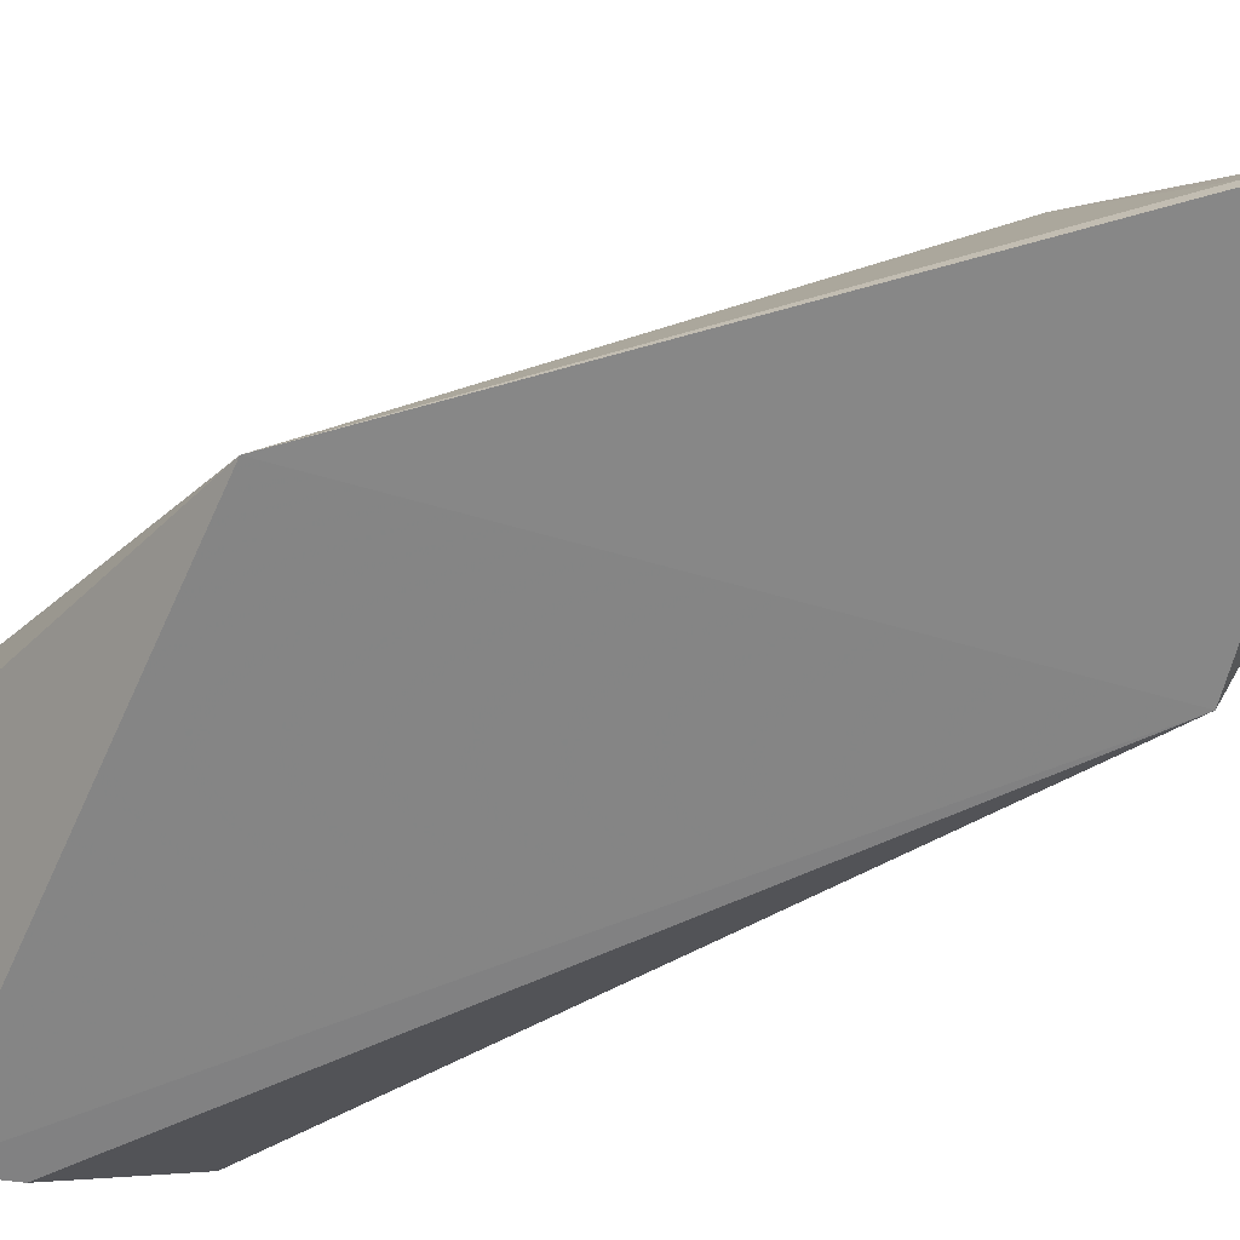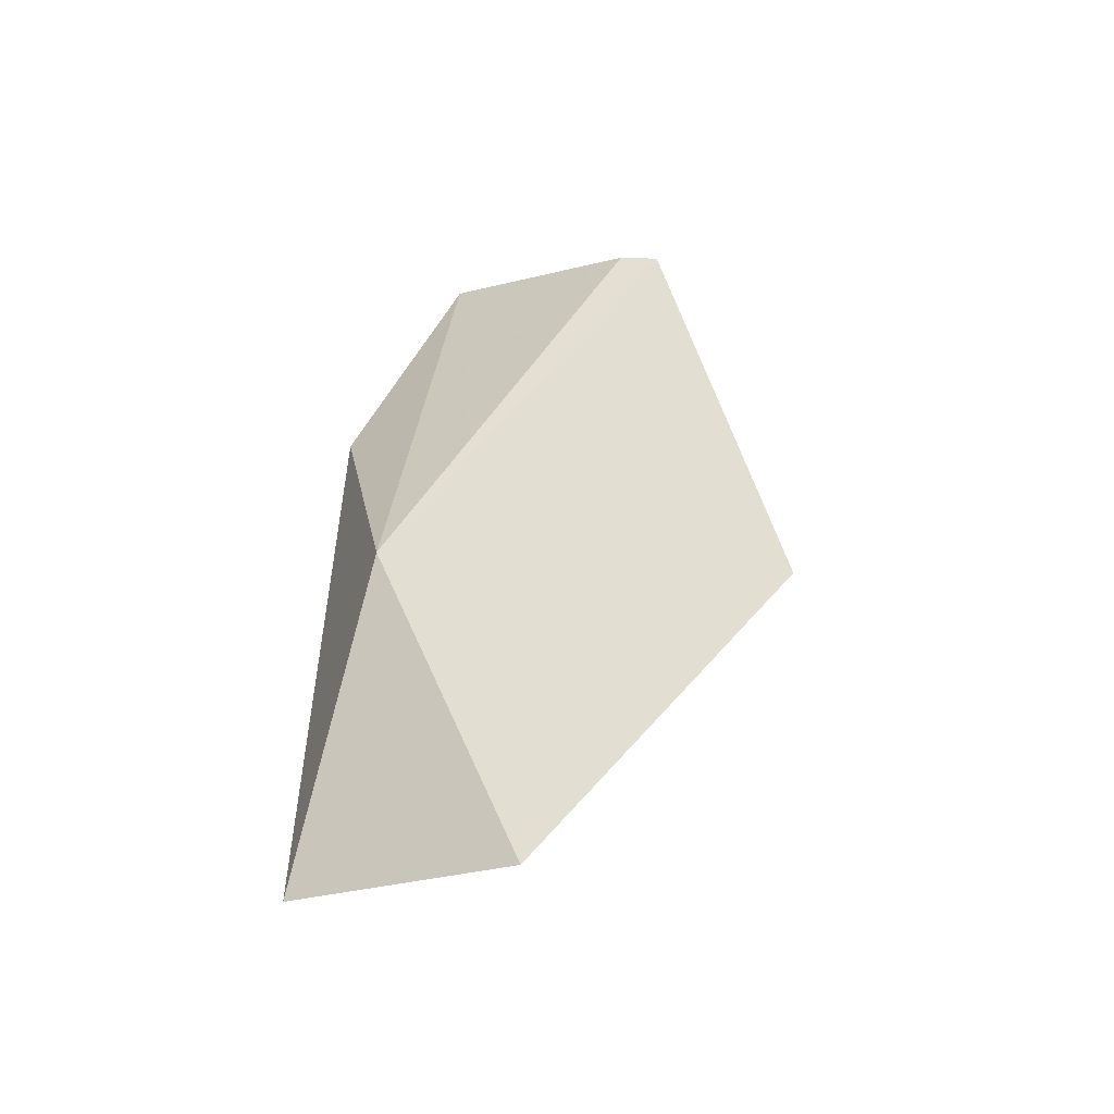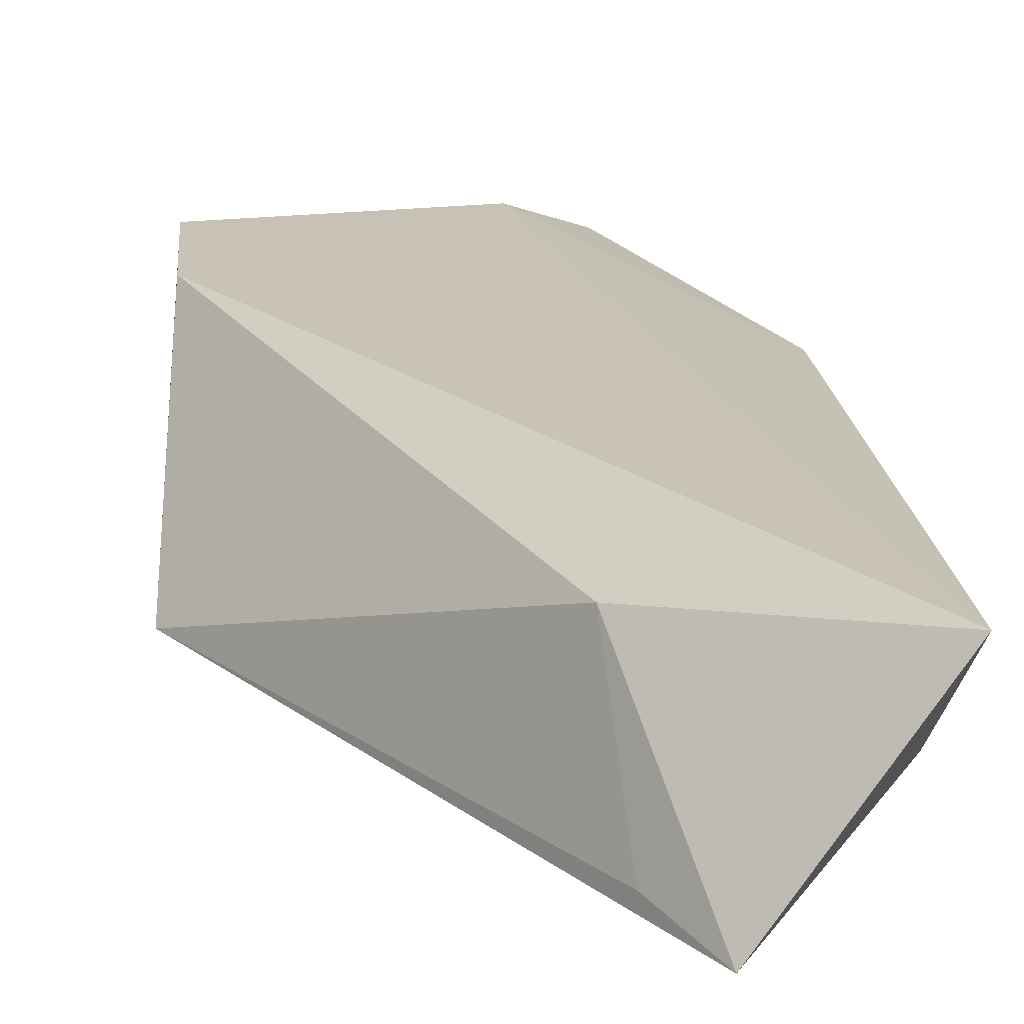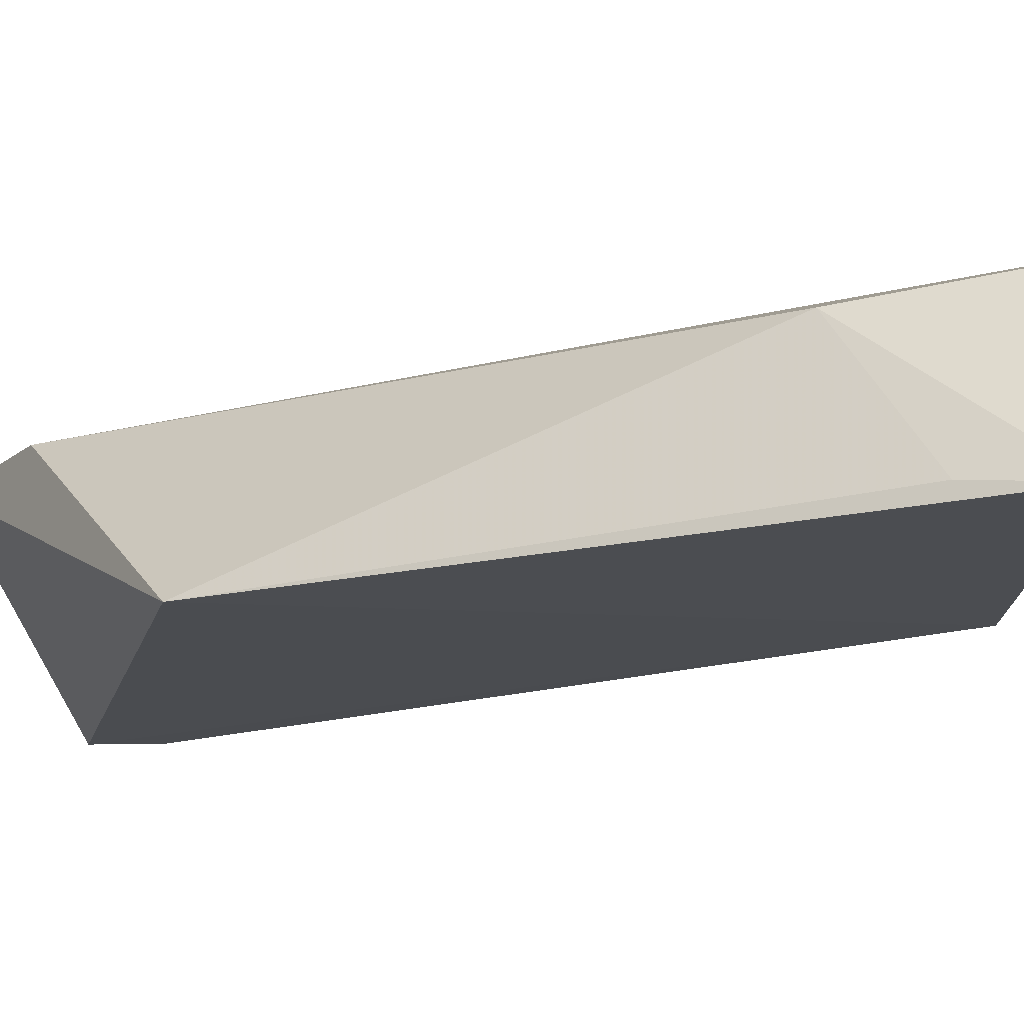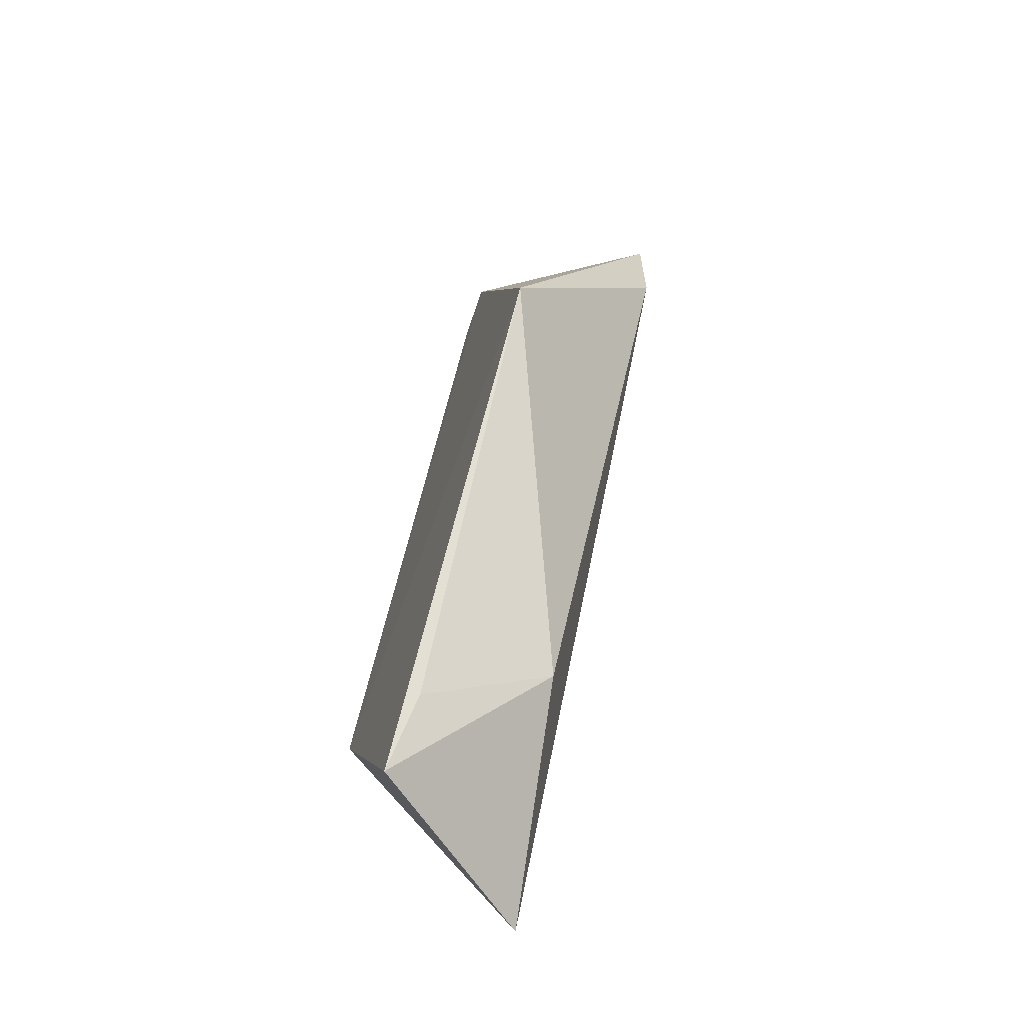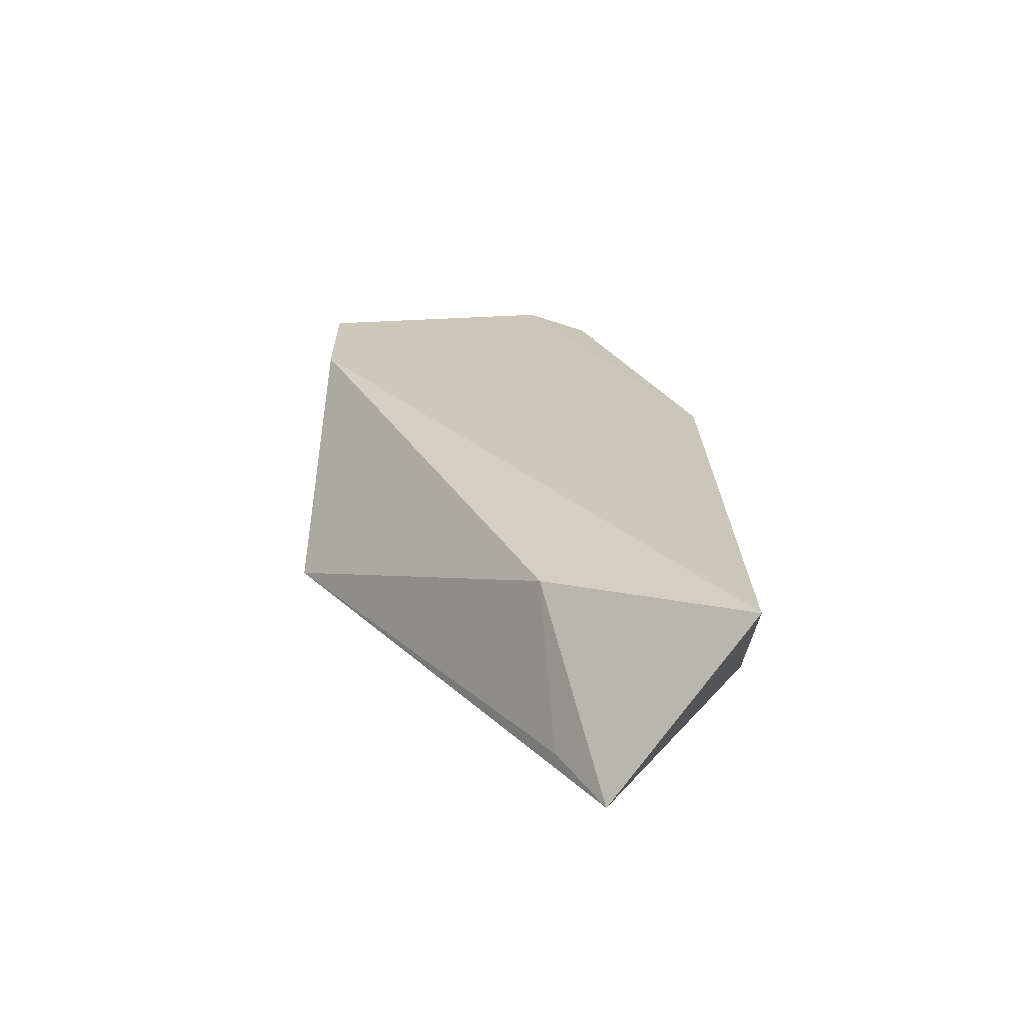
<metadata>
{"format":"obj","ext":"obj","renderer":"f3d","projection":"perspective","resolution":1024,"background":"white","views":[{"elev":-62.0,"azim":138.5,"up":"+Y"},{"elev":-46.7,"azim":-29.9,"up":"+Z"},{"elev":19.2,"azim":176.1,"up":"+Y"},{"elev":-15.3,"azim":150.1,"up":"+Y"},{"elev":-67.6,"azim":68.3,"up":"+Z"},{"elev":-68.2,"azim":179.8,"up":"+Z"}]}
</metadata>
<code>
v 0.4183 0.3556 -0.2138
v 0.4256 0.3777 -0.09025
v 0.4256 0.3735 -0.1912
v 0.434 0.3567 -0.09445
v 0.4587 0.3561 -0.1491
v 0.4571 0.3777 -0.1155
v 0.4015 0.378 -0.21
v 0.4574 0.3778 -0.09606
v 0.3991 0.3554 -0.1774
v 0.4239 0.3573 -0.2043
v 0.4025 0.3756 -0.1365
v 0.4403 0.3567 -0.09025
v 0.4172 0.3756 -0.09235
f 13 4 12
f 2 8 7
f 2 7 11
f 7 9 11
f 5 10 3
f 5 3 6
f 7 8 6
f 8 5 6
f 3 7 6
f 9 7 1
f 10 5 1
f 5 9 1
f 7 3 1
f 3 10 1
f 9 4 13
f 2 11 13
f 11 9 13
f 8 2 12
f 4 9 12
f 9 5 12
f 5 8 12
f 2 13 12

</code>
